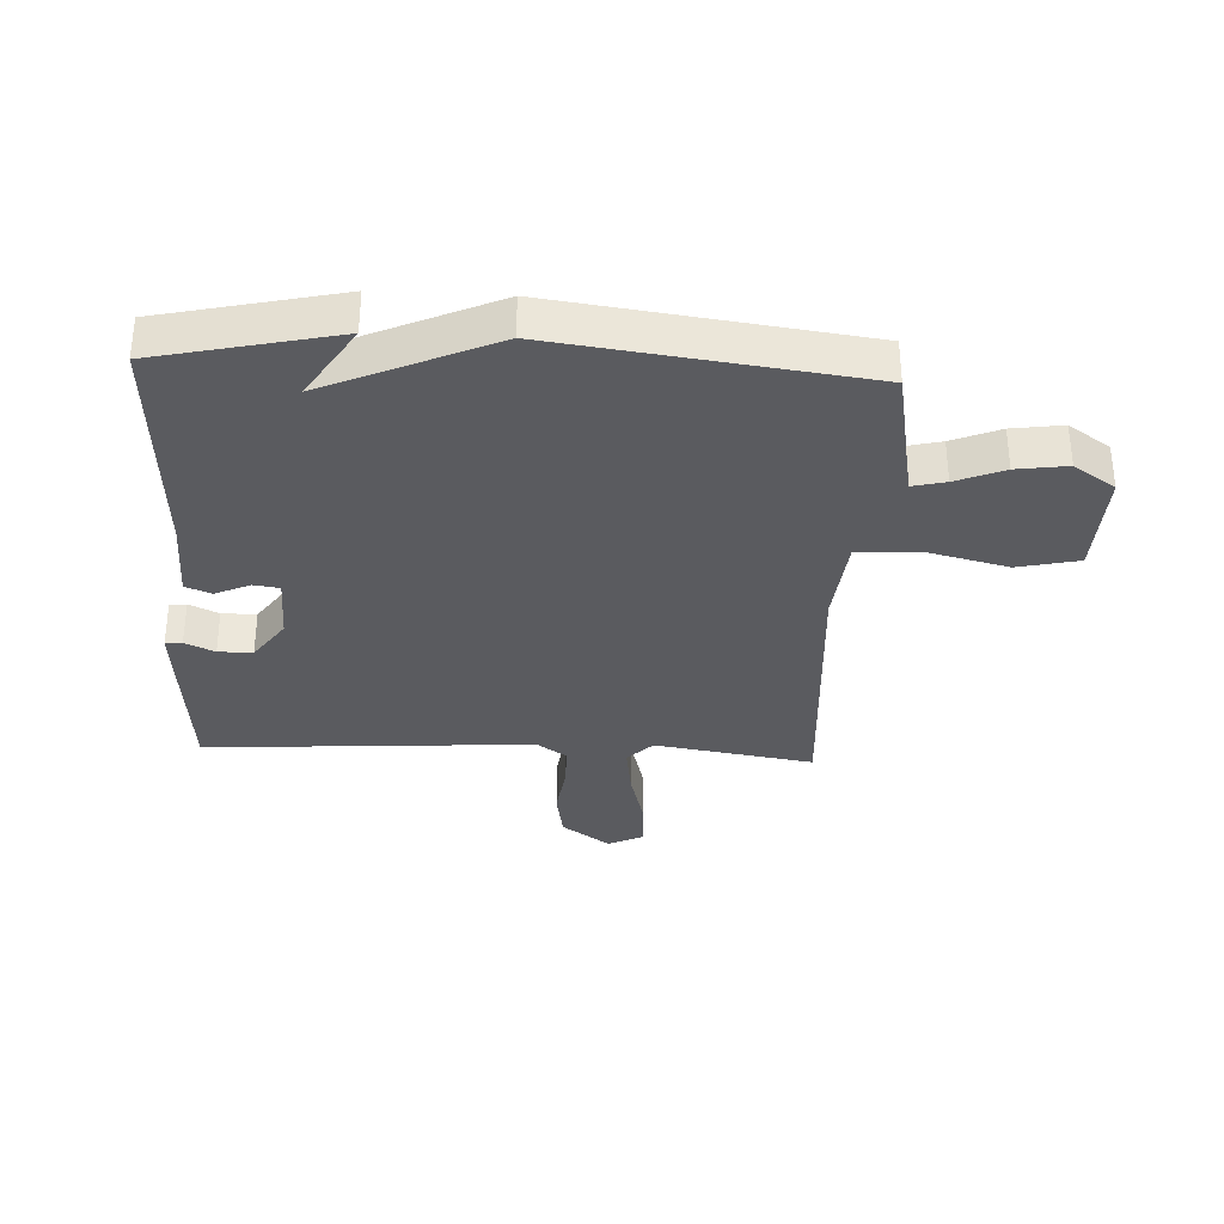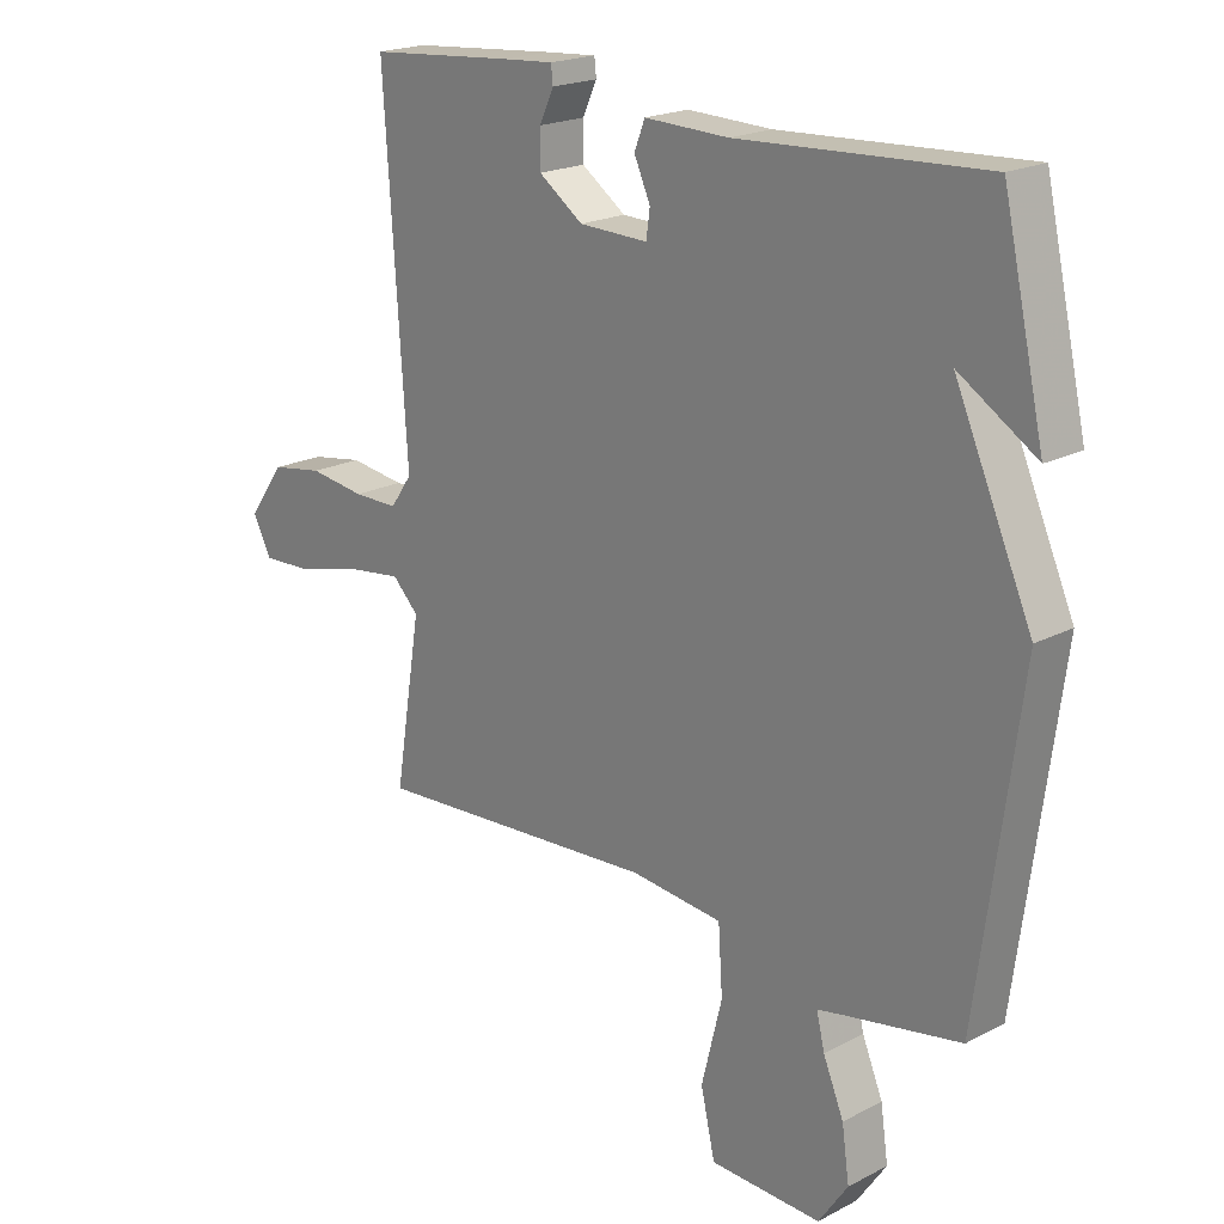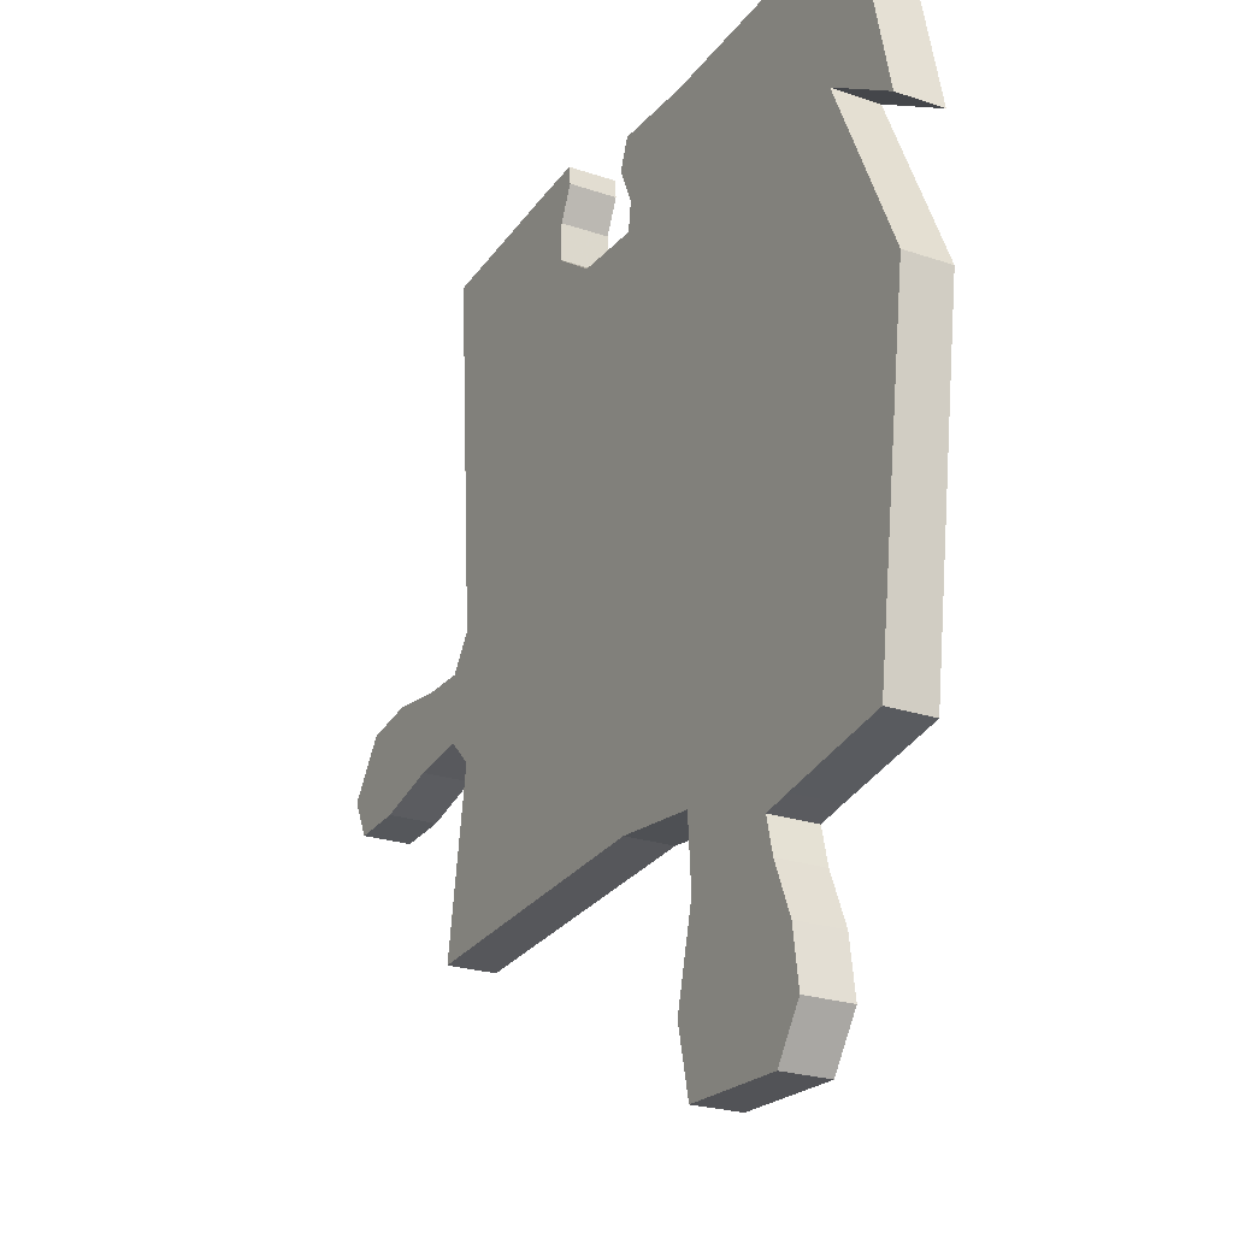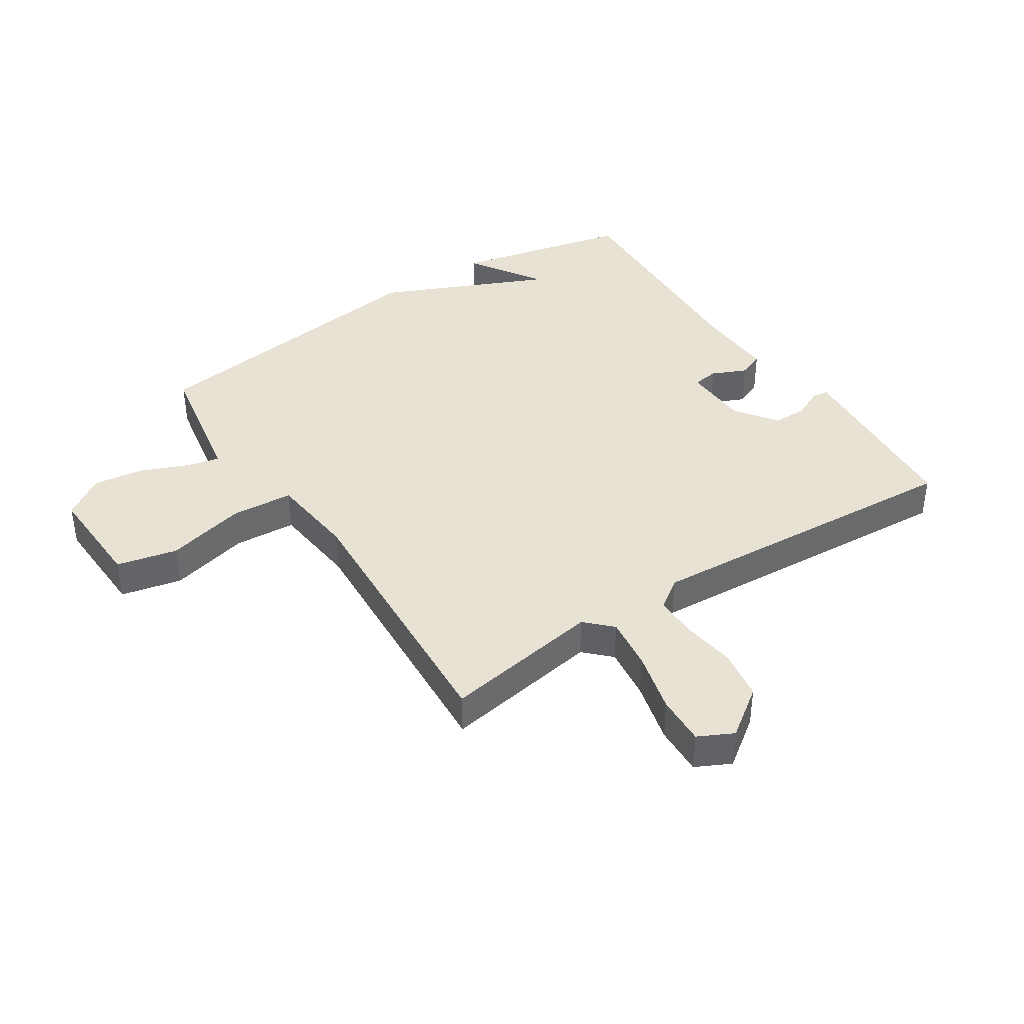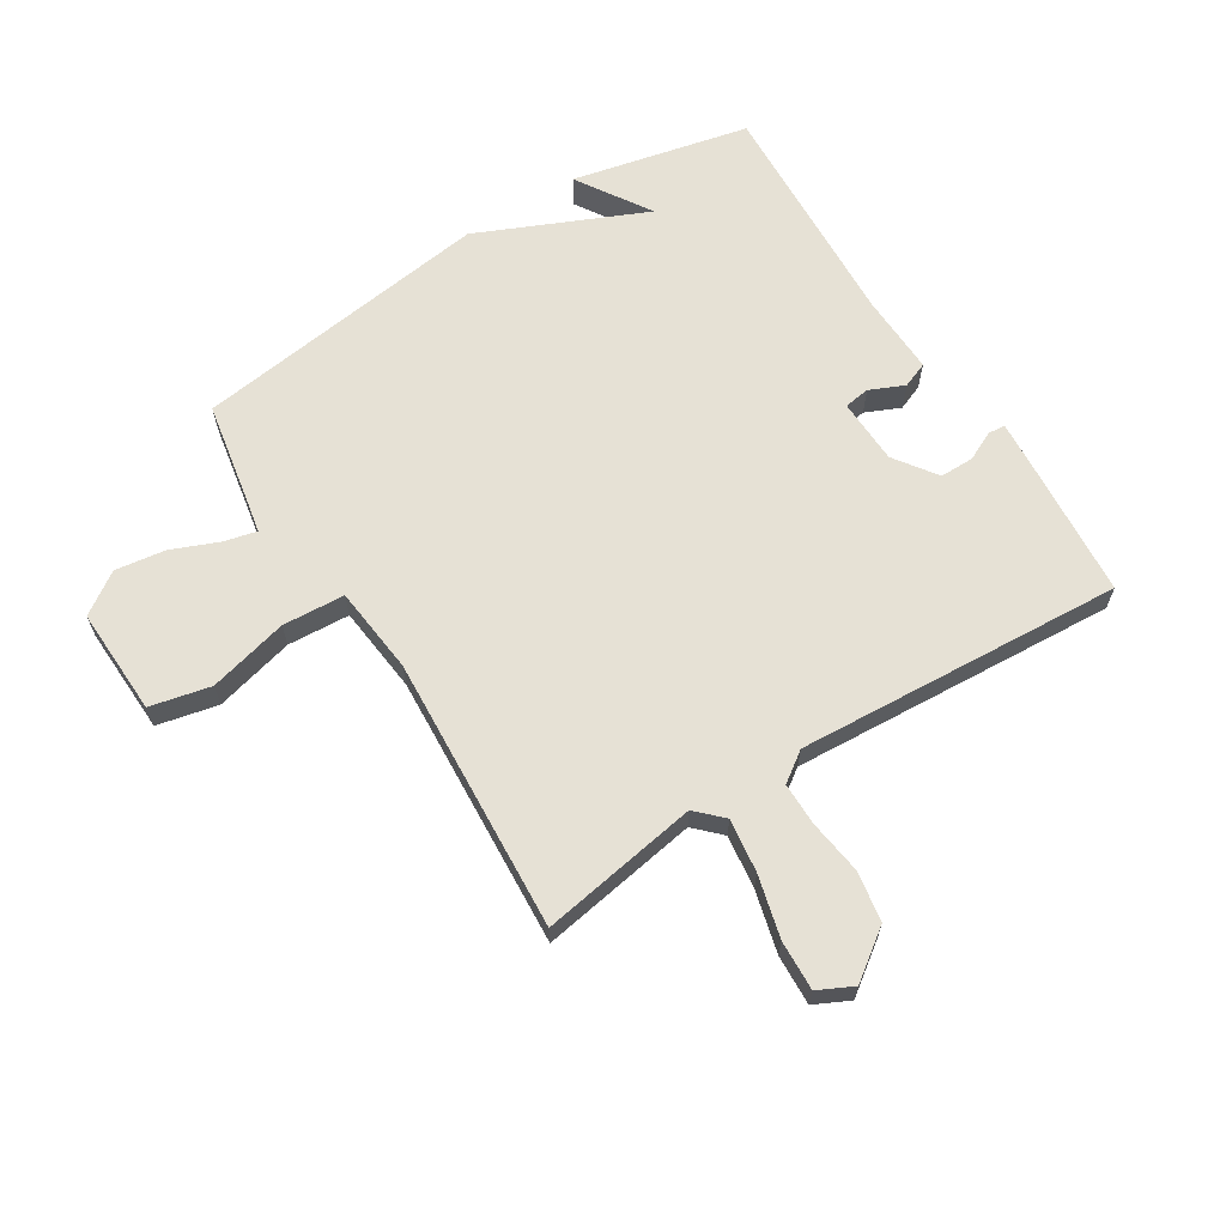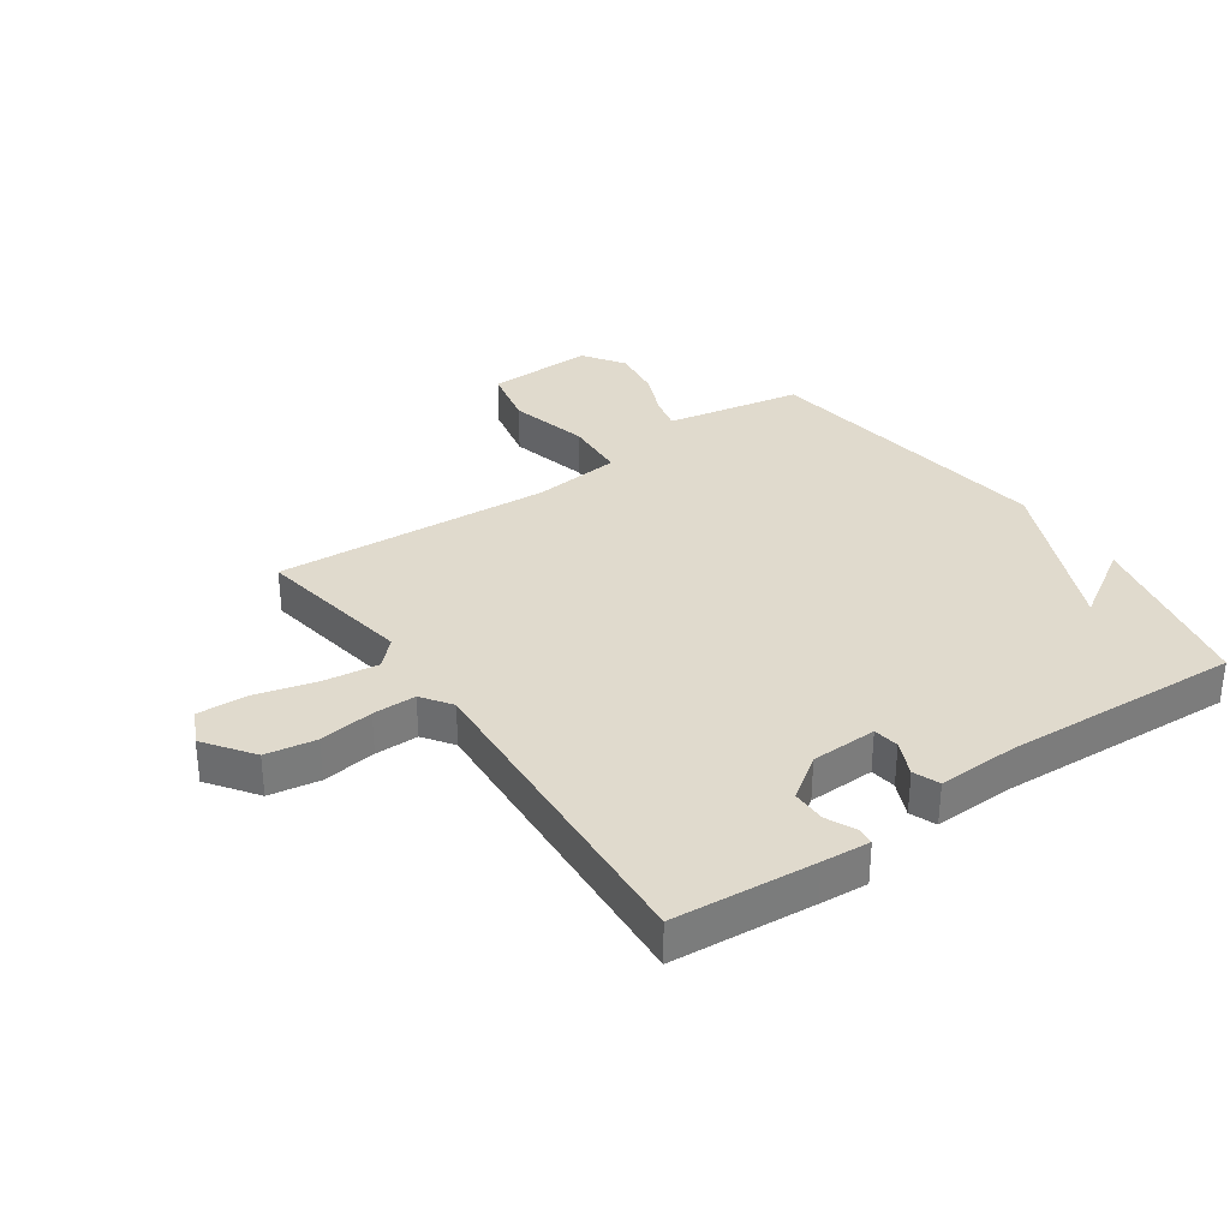
<metadata>
{"format":"obj","ext":"obj","renderer":"f3d","projection":"perspective","resolution":1024,"background":"white","views":[{"elev":-33.1,"azim":87.2,"up":"+Y"},{"elev":20.2,"azim":46.4,"up":"+Z"},{"elev":-24.1,"azim":60.8,"up":"+Z"},{"elev":39.9,"azim":-123.4,"up":"+Y"},{"elev":64.5,"azim":-122.3,"up":"+Y"},{"elev":33.1,"azim":-35.0,"up":"+Y"}]}
</metadata>
<code>
v 0.5 0.07 0.5
v 0.567 0.07 0.204
v 0.443 0.07 0.282
v 0.567 0.07 0.004
v 0.5 0.07 -0.5
v 0.318 0.07 -0.534
v 0.273 0.07 -0.543
v 0.286 0.07 -0.597
v 0.319 0.07 -0.676
v 0.331 0.07 -0.76
v 0.284 0.07 -0.829
v 0.105 0.07 -0.823
v 0.082 0.07 -0.722
v 0.115 0.07 -0.589
v 0.108 0.07 -0.485
v -0.039 0.07 -0.47
v -0.5 0.07 -0.5
v -0.457 0.07 -0.236
v -0.499 0.07 -0.194
v -0.588 0.07 -0.206
v -0.691 0.07 -0.233
v -0.774 0.07 -0.237
v -0.803 0.07 -0.179
v -0.745 0.07 -0.098
v -0.661 0.07 -0.084
v -0.571 0.07 -0.096
v -0.499 0.07 -0.096
v -0.464 0.07 -0.046
v -0.5 0.07 0.5
v -0.265 0.07 0.52
v -0.185 0.07 0.526
v -0.182 0.07 0.498
v -0.205 0.07 0.449
v -0.205 0.07 0.392
v -0.134 0.07 0.342
v -0.024 0.07 0.339
v -0.018 0.07 0.382
v -0.044 0.07 0.44
v -0.027 0.07 0.483
v 0.107 0.07 0.479
v 0.5 0 0.5
v 0.567 0 0.204
v 0.443 0 0.282
v 0.567 0 0.004
v 0.5 0 -0.5
v 0.318 0 -0.534
v 0.273 0 -0.543
v 0.286 0 -0.597
v 0.319 0 -0.676
v 0.331 0 -0.76
v 0.284 0 -0.829
v 0.105 0 -0.823
v 0.082 0 -0.722
v 0.115 0 -0.589
v 0.108 0 -0.485
v -0.039 0 -0.47
v -0.5 0 -0.5
v -0.457 0 -0.236
v -0.499 0 -0.194
v -0.588 0 -0.206
v -0.691 0 -0.233
v -0.774 0 -0.237
v -0.803 0 -0.179
v -0.745 0 -0.098
v -0.661 0 -0.084
v -0.571 0 -0.096
v -0.499 0 -0.096
v -0.464 0 -0.046
v -0.5 0 0.5
v -0.265 0 0.52
v -0.185 0 0.526
v -0.182 0 0.498
v -0.205 0 0.449
v -0.205 0 0.392
v -0.134 0 0.342
v -0.024 0 0.339
v -0.018 0 0.382
v -0.044 0 0.44
v -0.027 0 0.483
v 0.107 0 0.479
f 37 38 39 40
f 36 37 40 1
f 31 32 33
f 30 31 33
f 29 30 33
f 28 29 33
f 28 33 34
f 24 25 26
f 23 24 26
f 22 23 26
f 21 22 26
f 20 21 26
f 19 20 26 27
f 18 19 27 28
f 16 17 18
f 28 34 35
f 18 28 35
f 16 18 35
f 15 16 35
f 12 13 14
f 11 12 14
f 10 11 14
f 9 10 14
f 8 9 14
f 3 4 5 6
f 3 6 7
f 1 2 3
f 36 1 3
f 36 3 7
f 35 36 7
f 15 35 7
f 7 8 14 15
f 80 79 78 77
f 41 80 77 76
f 73 72 71
f 73 71 70
f 73 70 69
f 73 69 68
f 74 73 68
f 66 65 64
f 66 64 63
f 66 63 62
f 66 62 61
f 66 61 60
f 67 66 60 59
f 68 67 59 58
f 58 57 56
f 75 74 68
f 75 68 58
f 75 58 56
f 75 56 55
f 54 53 52
f 54 52 51
f 54 51 50
f 54 50 49
f 54 49 48
f 46 45 44 43
f 47 46 43
f 43 42 41
f 43 41 76
f 47 43 76
f 47 76 75
f 47 75 55
f 55 54 48 47
f 1 41 42 2
f 2 42 43 3
f 3 43 44 4
f 4 44 45 5
f 5 45 46 6
f 6 46 47 7
f 7 47 48 8
f 8 48 49 9
f 9 49 50 10
f 10 50 51 11
f 11 51 52 12
f 12 52 53 13
f 13 53 54 14
f 14 54 55 15
f 15 55 56 16
f 16 56 57 17
f 17 57 58 18
f 18 58 59 19
f 19 59 60 20
f 20 60 61 21
f 21 61 62 22
f 22 62 63 23
f 23 63 64 24
f 24 64 65 25
f 25 65 66 26
f 26 66 67 27
f 27 67 68 28
f 28 68 69 29
f 29 69 70 30
f 30 70 71 31
f 31 71 72 32
f 32 72 73 33
f 33 73 74 34
f 34 74 75 35
f 35 75 76 36
f 36 76 77 37
f 37 77 78 38
f 38 78 79 39
f 39 79 80 40
f 40 80 41 1

</code>
